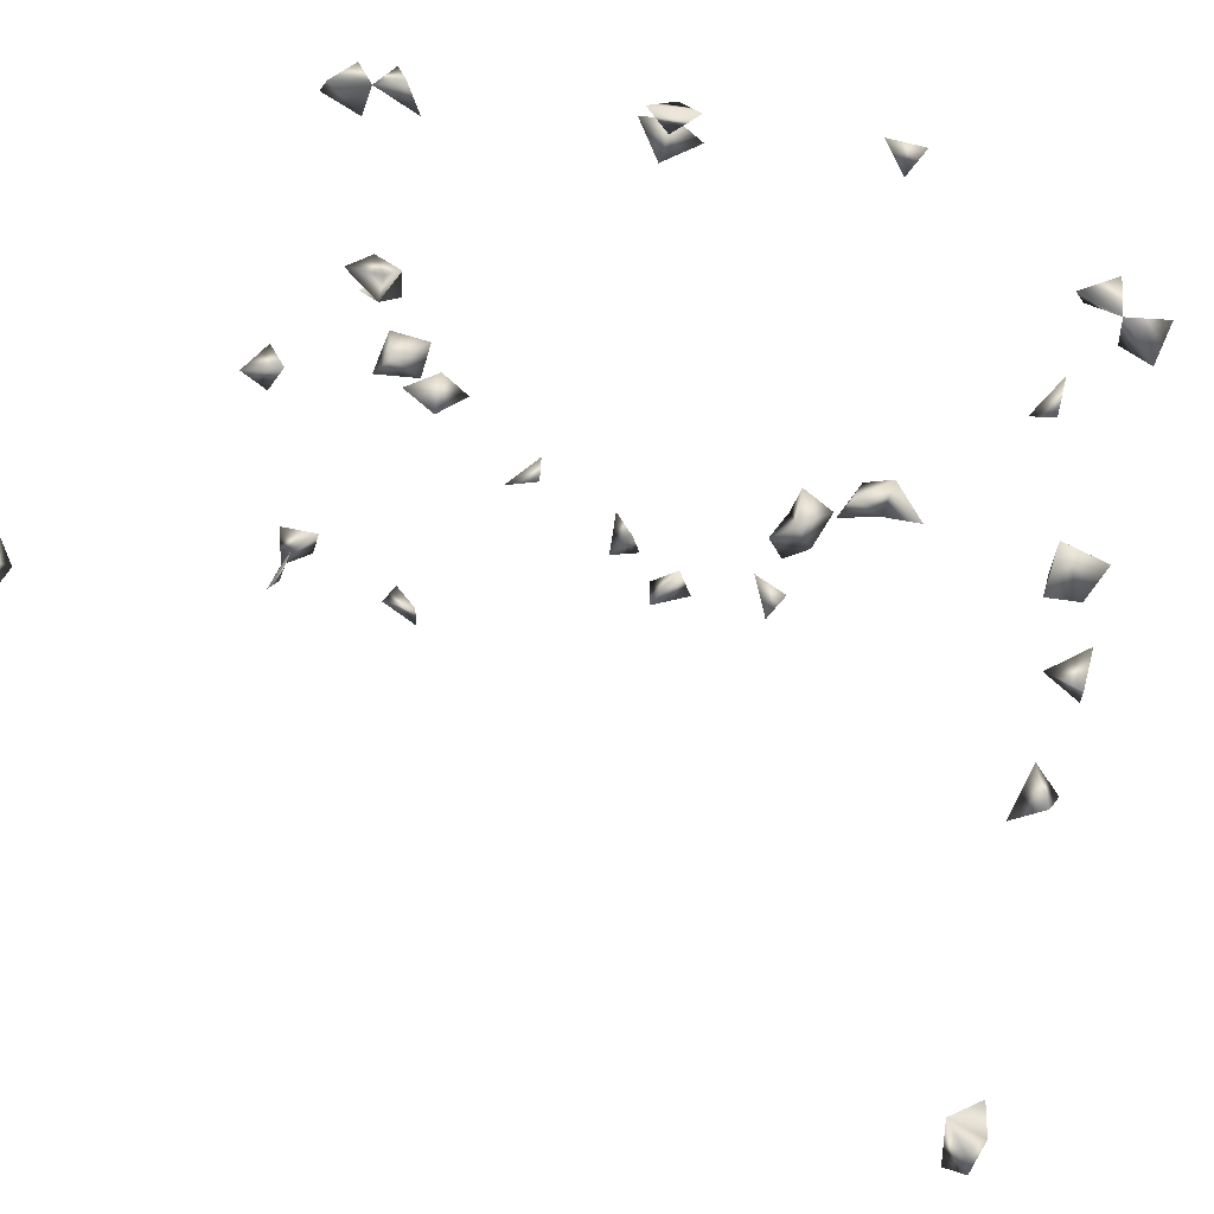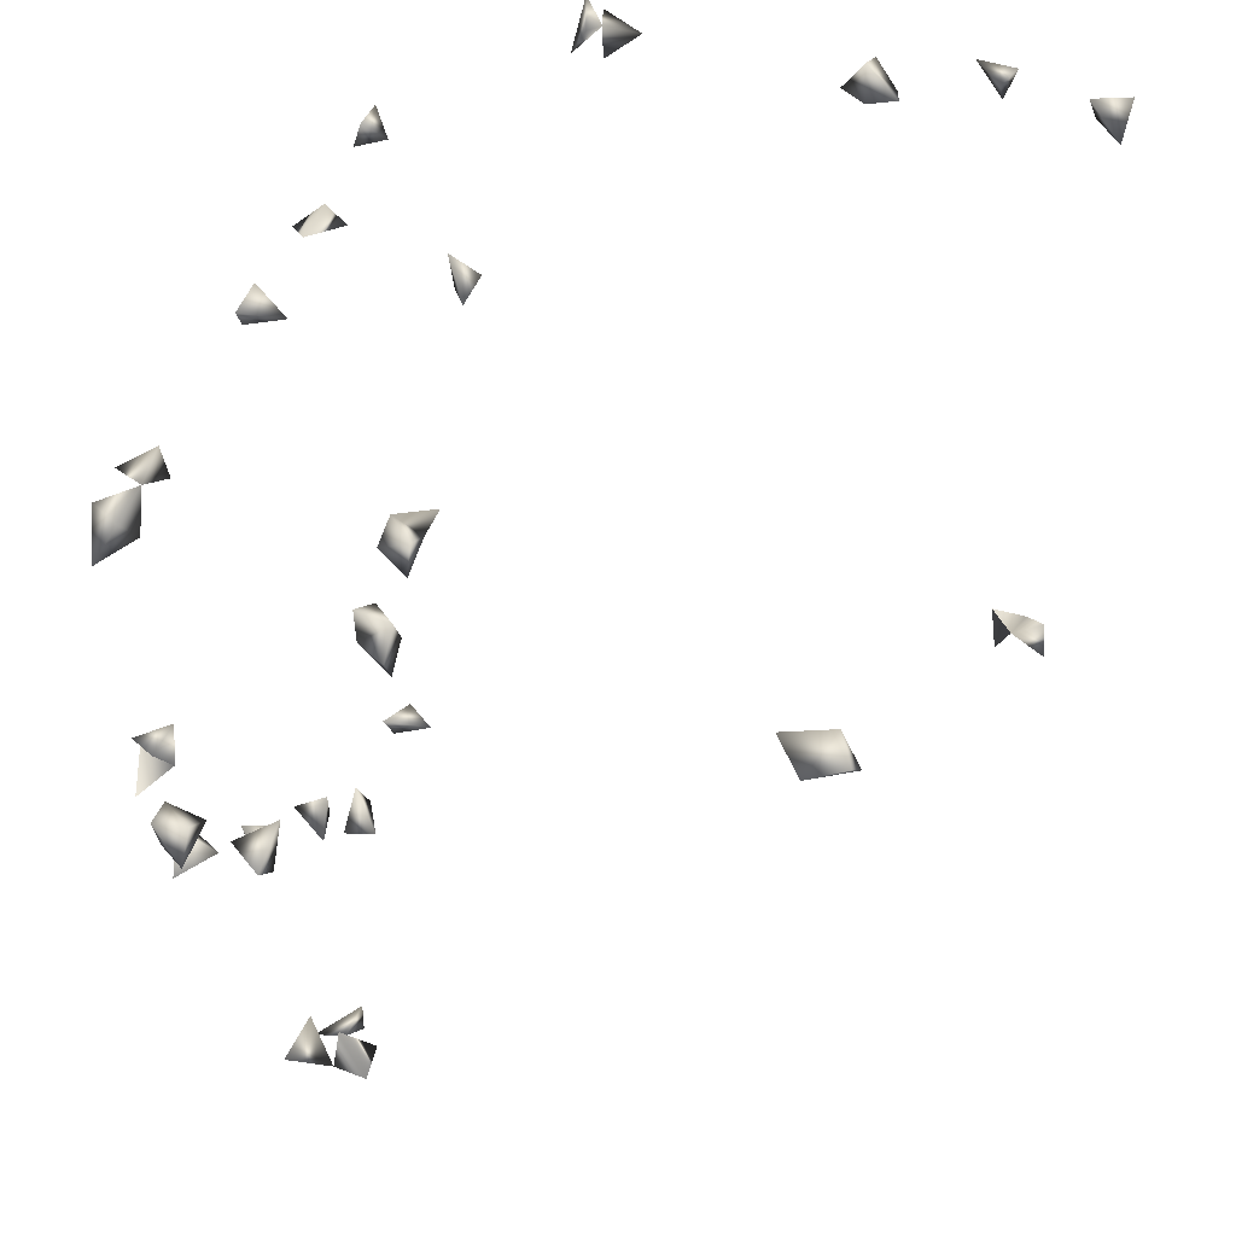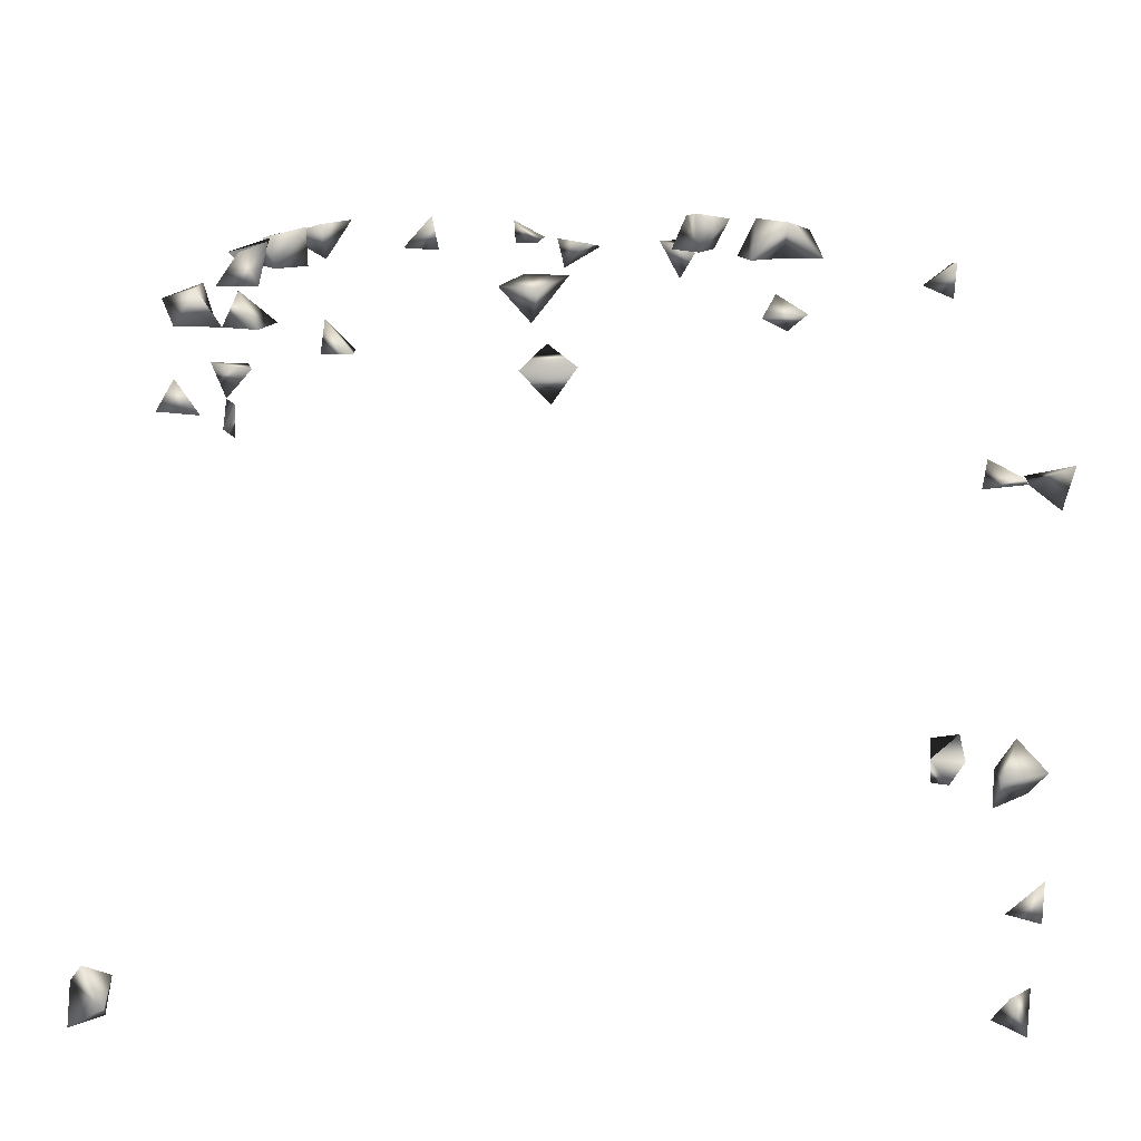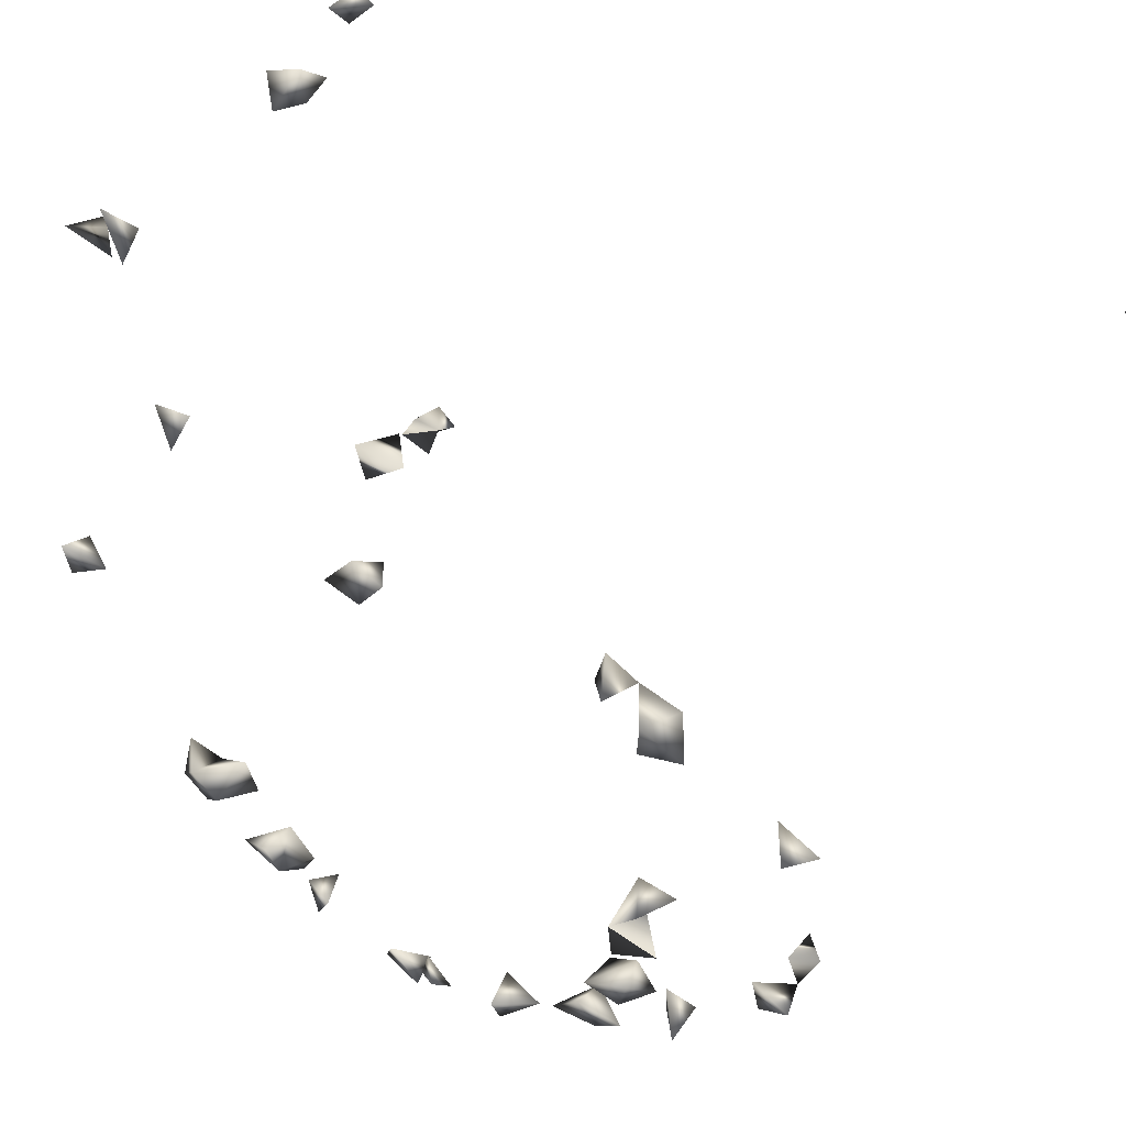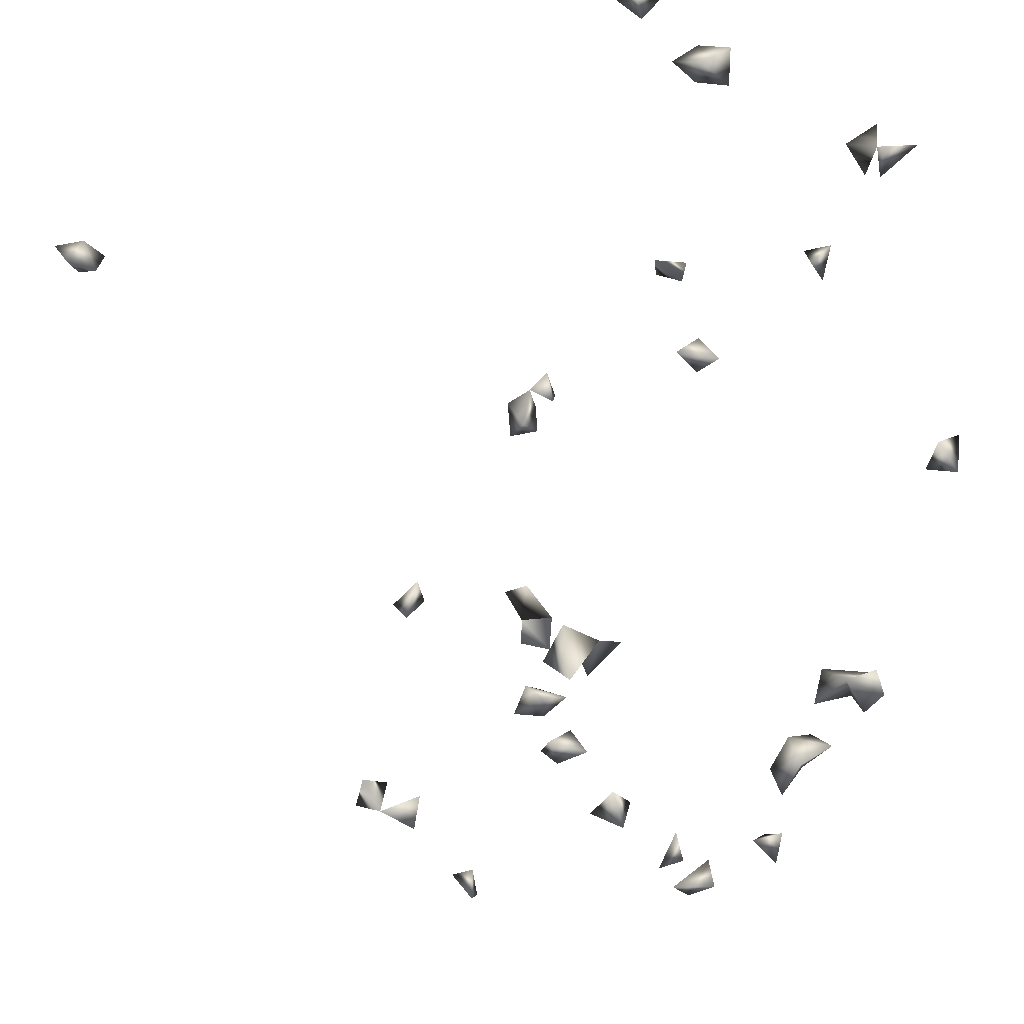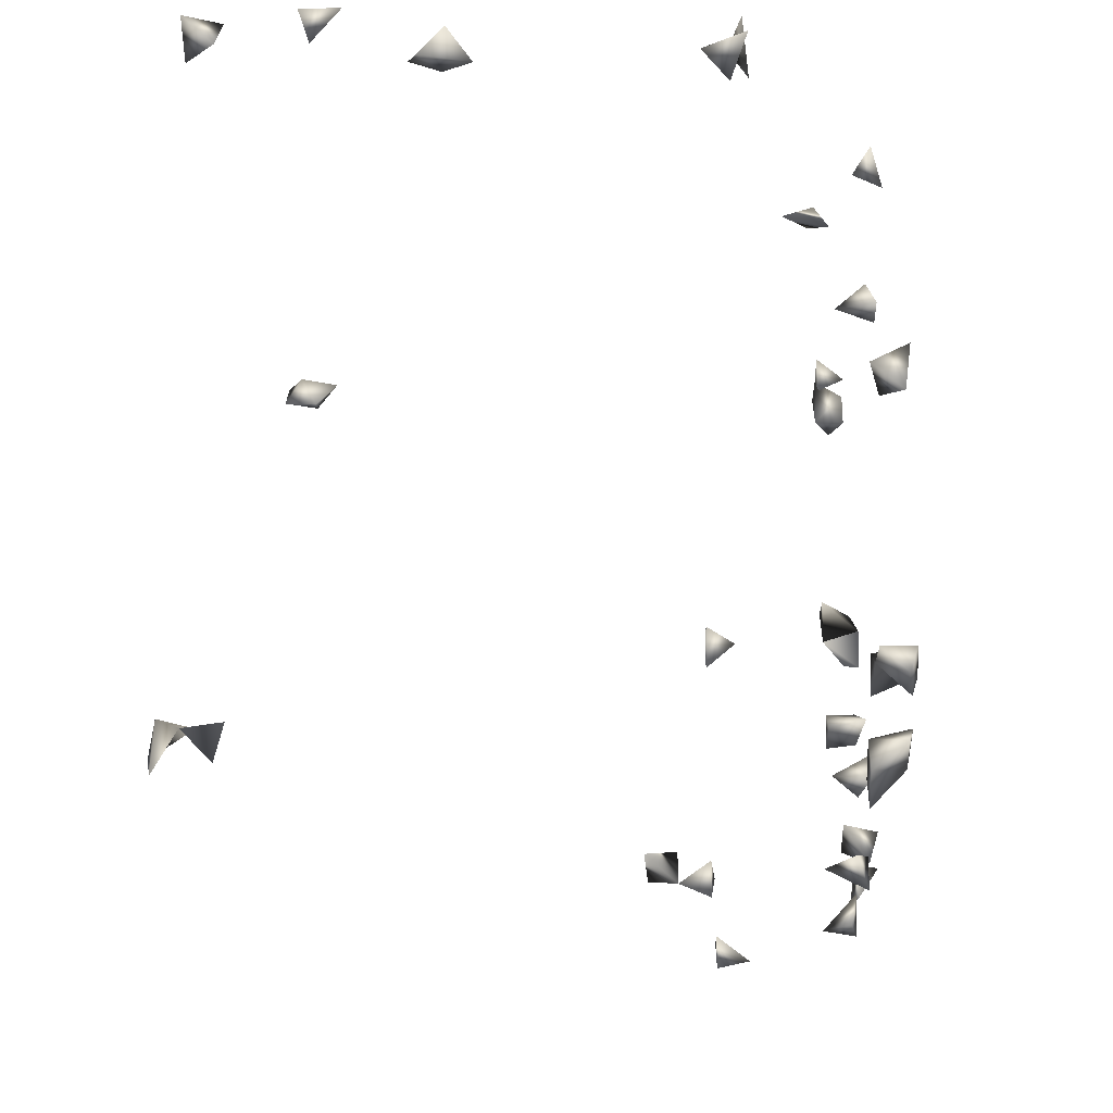
<metadata>
{"format":"obj","ext":"obj","renderer":"f3d","projection":"perspective","resolution":1024,"background":"white","views":[{"elev":56.5,"azim":14.2,"up":"+Z"},{"elev":44.4,"azim":-69.7,"up":"+Z"},{"elev":13.9,"azim":1.6,"up":"+Y"},{"elev":48.4,"azim":-143.5,"up":"+Z"},{"elev":-19.6,"azim":48.2,"up":"+Z"},{"elev":-19.6,"azim":91.1,"up":"+Z"}]}
</metadata>
<code>
v 0.4368 -0.7371 -0.2457
v 0.4645 -0.73 -0.2671
v 0.4658 -0.6671 -0.2201
v 0.4351 -0.6807 -0.2482
v 0.4313 -0.6973 -0.2164
v 0.4755 -0.7047 -0.2284
v -0.4225 -0.7242 0.4868
v -0.4421 -0.6803 0.4868
v -0.4594 -0.7064 0.4617
v -0.4584 -0.7439 0.4864
v -0.2587 -0.218 -0.2992
v 0.4191 -0.7405 0.4516
v 0.4489 -0.7425 0.4868
v 0.02643 -0.1067 0.4934
v 0.424 -0.2047 0.4948
v 0.459 -0.5865 0.4868
v -0.41 -0.2122 -0.1644
v 0.3969 -0.09358 0.1428
v 0.3969 -0.06122 0.1144
v 0.4559 -0.7078 0.4504
v -0.4284 -0.7442 0.4557
v 0.03309 -0.09536 -0.31
v 0.01702 -0.08748 -0.2748
v 0.4579 -0.6291 0.4865
v 0.002766 -0.1401 0.4948
v 0.4316 -0.7034 0.4868
v -0.3201 -0.04913 0.009781
v -0.3089 -0.08297 0.005481
v 0.4136 -0.493 0.4425
v -0.009682 -0.1207 -0.3079
v -0.01799 -0.08645 -0.3119
v 0.4326 -0.218 0.4568
v 0.3969 -0.05512 0.1616
v -0.2577 -0.218 -0.2636
v -0.1469 -0.08297 -0.1642
v -0.1583 -0.05519 -0.2045
v 0.4549 -0.7291 -0.2139
v -0.4209 -0.7044 0.4513
v 0.4583 -0.6168 0.4486
v -0.01908 -0.08297 0.3905
v 0.3969 -0.1979 0.442
v 0.01549 -0.04003 0.382
v -0.01144 -0.0488 0.4174
v -0.02632 -0.11 0.4941
v -0.422 -0.218 0.1161
v -0.2766 -0.03984 -0.008652
v -0.2644 -0.08297 -0.07849
v -0.2767 -0.08297 -0.01847
v -0.2928 -0.1798 -0.285
v -0.03168 -0.07961 -0.2676
v 0.3677 -0.08297 0.1206
v 0.2365 -0.08297 -0.09946
v 0.2671 -0.0535 -0.1182
v 0.4129 -0.5269 0.4546
v 0.4455 -0.5162 0.4434
v 0.4165 -0.4906 0.4868
v 0.4233 -0.6194 0.4868
v -0.001243 -0.08735 0.4827
v 0.189 -0.06723 0.4641
v 0.3877 -0.218 0.4787
v 0.4766 -0.2022 0.4471
v -0.3721 -0.218 0.1361
v -0.3618 -0.06284 0.3796
v -0.3227 -0.0482 0.3794
v -0.2644 -0.08297 0.4389
v -0.3502 -0.08297 0.1451
v -0.2369 -0.04103 -0.0903
v -0.2529 -0.08297 0.3929
v -0.0254 -0.03909 0.3765
v -0.3065 -0.08297 0.1437
v -0.3807 -0.2959 -0.1413
v -0.332 -0.08297 -0.02813
v -0.3615 -0.218 -0.1539
v 0.1457 -0.08297 -0.1493
v 0.1636 -0.08297 -0.1859
v 0.1324 -0.08297 -0.2163
v 0.2421 -0.04165 -0.08431
v 0.2318 -0.04829 -0.1312
v 0.207 -0.03948 -0.1044
v 0.1875 -0.08297 -0.1182
v 0.2818 -0.08297 -0.09709
v -0.0654 -0.05631 -0.2308
v 0.1027 -0.08297 -0.2574
v 0.4616 -0.4886 0.465
v 0.2304 -0.06403 0.4578
v 0.4675 -0.2473 0.4335
v -0.3474 -0.05643 0.07741
v -0.3948 -0.2179 0.09085
v -0.4003 -0.1821 0.123
v -0.3449 -0.08297 0.4184
v -0.2671 -0.042 -0.05558
v -0.3796 -0.2566 -0.1392
v -0.3949 -0.2555 -0.1738
v -0.3105 -0.04982 -0.02974
v -0.2815 -0.05245 -0.09952
v -0.2965 -0.218 -0.2642
v -0.3718 -0.218 -0.1951
v -0.0656 -0.08741 -0.2734
v 0.2012 -0.08297 -0.07894
v 0.18 -0.04617 -0.1604
v 0.1265 -0.1287 -0.2745
v 0.4337 -0.4627 0.4414
v 0.4342 -0.218 0.4177
v -0.04852 -0.0464 0.4094
v -0.328 -0.04986 0.1337
v -0.3163 -0.08297 0.09784
v -0.284 -0.04972 0.4204
v -0.3994 -0.2913 -0.1708
v -0.3092 -0.05644 -0.078
v -0.03945 -0.08297 -0.2323
v -0.189 -0.08297 -0.185
v 0.1154 -0.08297 -0.182
v 0.2032 -0.05077 0.4238
v -0.1551 -0.04505 -0.1703
v -0.3014 -0.04236 0.1061
v -0.3134 -0.08297 0.3774
v -0.3243 -0.0487 0.4148
v 0.1414 -0.03804 -0.1378
v 0.1217 -0.08563 -0.2948
v -0.3051 -0.04332 0.06235
v -0.2993 -0.08297 0.4242
v 0.2135 -0.08297 0.4337
v 0.1316 -0.04469 -0.1768
v 0.1437 -0.09746 -0.2645
f 3 4 6
f 4 5 6
f 5 4 3
f 3 5 6
f 7 10 21
f 21 10 9
f 7 9 10
f 26 20 12
f 13 20 26
f 12 13 26
f 20 13 12
f 31 30 23
f 22 30 31
f 31 23 22
f 22 23 30
f 37 6 5
f 37 5 1
f 1 5 6
f 2 6 37
f 1 2 37
f 6 2 1
f 7 21 38
f 38 21 9
f 38 8 7
f 38 9 8
f 7 8 9
f 18 33 51
f 51 33 19
f 51 19 18
f 18 19 33
f 55 54 29
f 54 55 56
f 29 54 56
f 57 39 24
f 16 39 57
f 57 24 16
f 16 24 39
f 25 44 58
f 58 44 14
f 14 25 58
f 44 25 14
f 60 41 32
f 15 41 60
f 60 32 15
f 15 32 41
f 69 43 42
f 69 42 40
f 40 42 43
f 78 77 53
f 78 53 52
f 77 78 79
f 79 78 52
f 81 77 52
f 53 77 81
f 52 53 81
f 84 56 55
f 62 88 89
f 89 88 45
f 45 62 89
f 88 62 45
f 27 46 94
f 27 28 46
f 94 72 27
f 72 28 27
f 46 48 94
f 48 46 28
f 48 72 94
f 72 48 28
f 95 91 67
f 95 67 47
f 47 67 91
f 34 49 96
f 96 49 11
f 11 34 96
f 49 34 11
f 73 93 97
f 97 93 17
f 17 73 97
f 93 73 17
f 79 80 99
f 99 80 52
f 80 79 52
f 77 79 99
f 52 77 99
f 102 84 55
f 102 55 29
f 56 84 102
f 29 56 102
f 61 86 103
f 103 86 32
f 32 61 103
f 86 61 32
f 43 69 104
f 104 69 40
f 40 43 104
f 66 105 106
f 106 70 66
f 66 70 105
f 92 93 108
f 108 93 71
f 71 92 108
f 93 92 71
f 91 95 109
f 109 95 47
f 47 91 109
f 82 98 110
f 110 98 50
f 50 82 110
f 98 82 50
f 114 111 35
f 36 111 114
f 35 36 114
f 111 36 35
f 115 106 105
f 70 106 115
f 115 105 70
f 116 90 63
f 63 64 116
f 63 90 117
f 117 64 63
f 117 116 64
f 106 115 120
f 120 115 87
f 87 106 120
f 87 106 115
f 65 107 121
f 121 107 68
f 121 68 65
f 65 68 107
f 116 117 121
f 121 117 90
f 90 116 121
f 122 113 85
f 59 113 122
f 122 85 59
f 59 85 113
f 123 112 74
f 112 75 74
f 123 100 75
f 74 75 100
f 123 118 100
f 74 118 123
f 74 100 118
f 76 112 123
f 75 76 123
f 112 76 75
f 101 119 124
f 124 119 83
f 83 101 124
f 119 101 83

</code>
